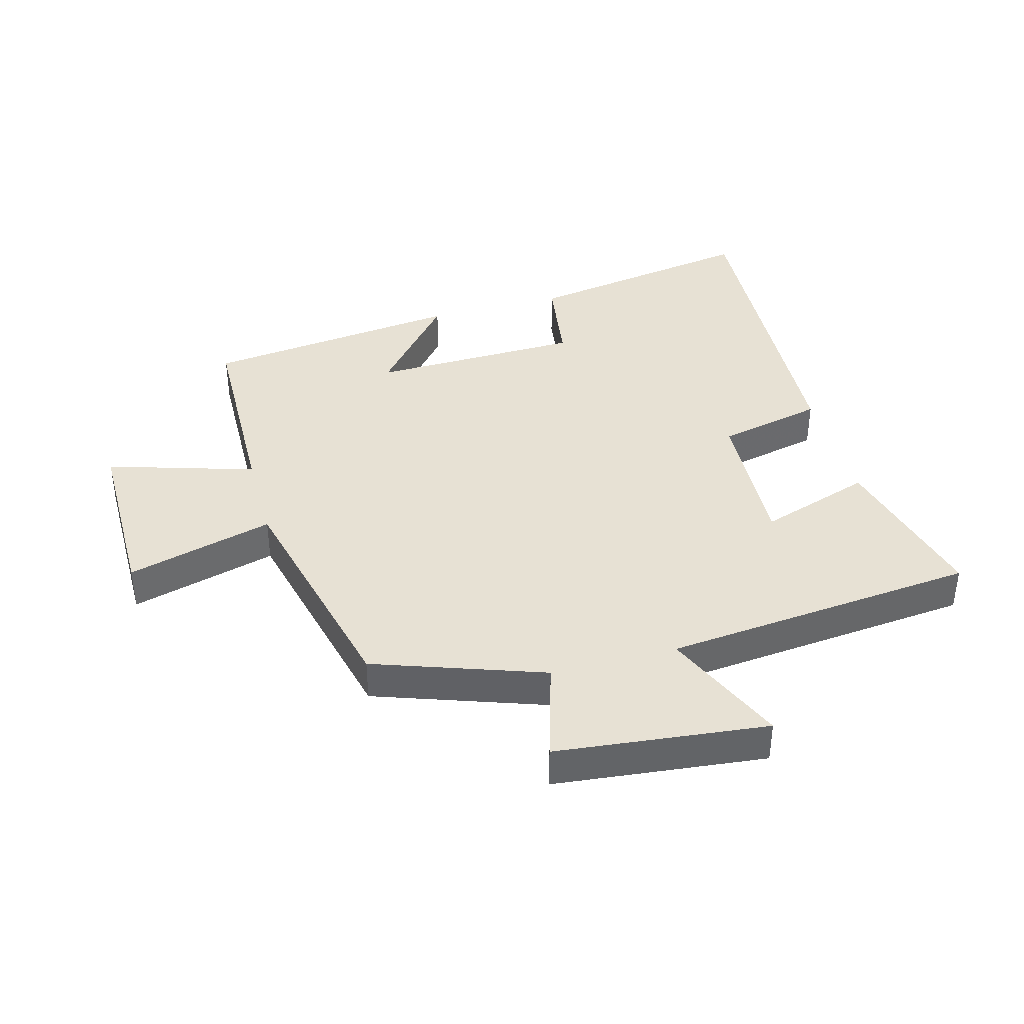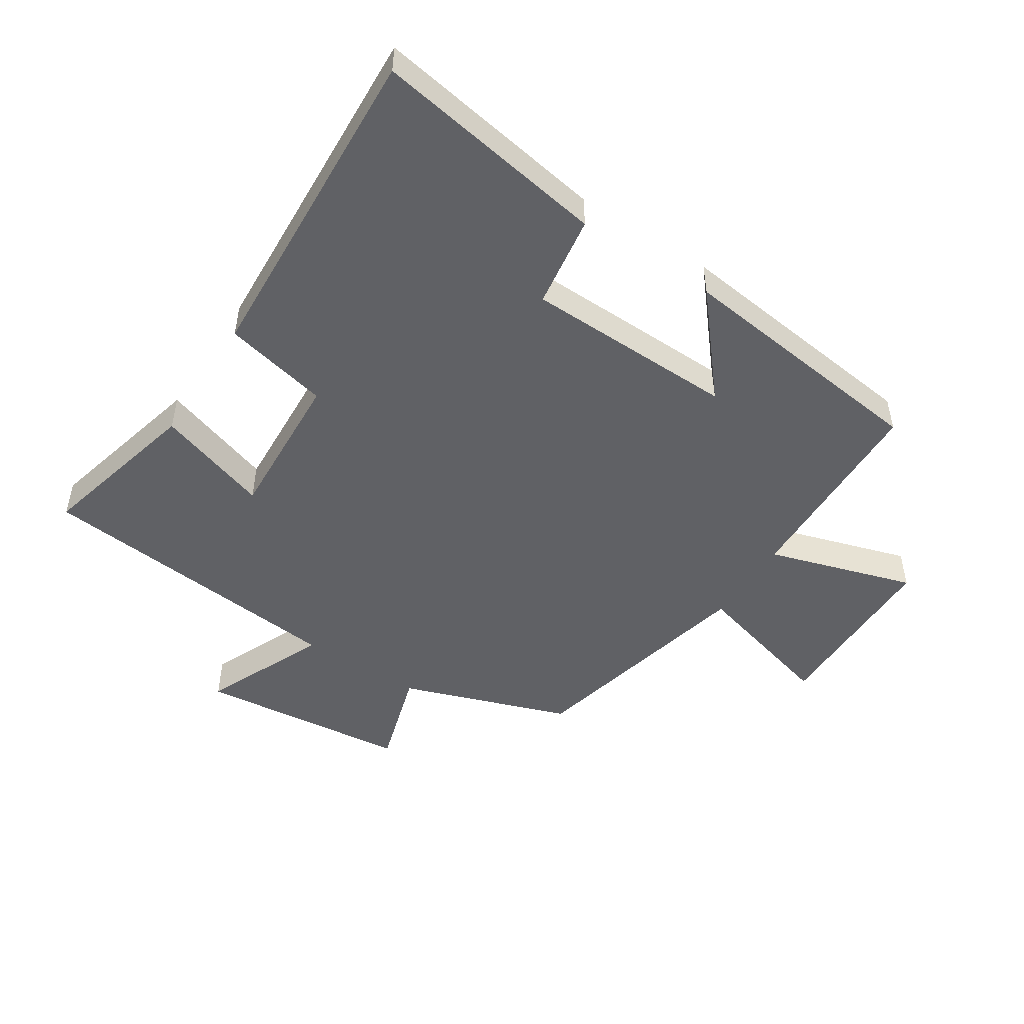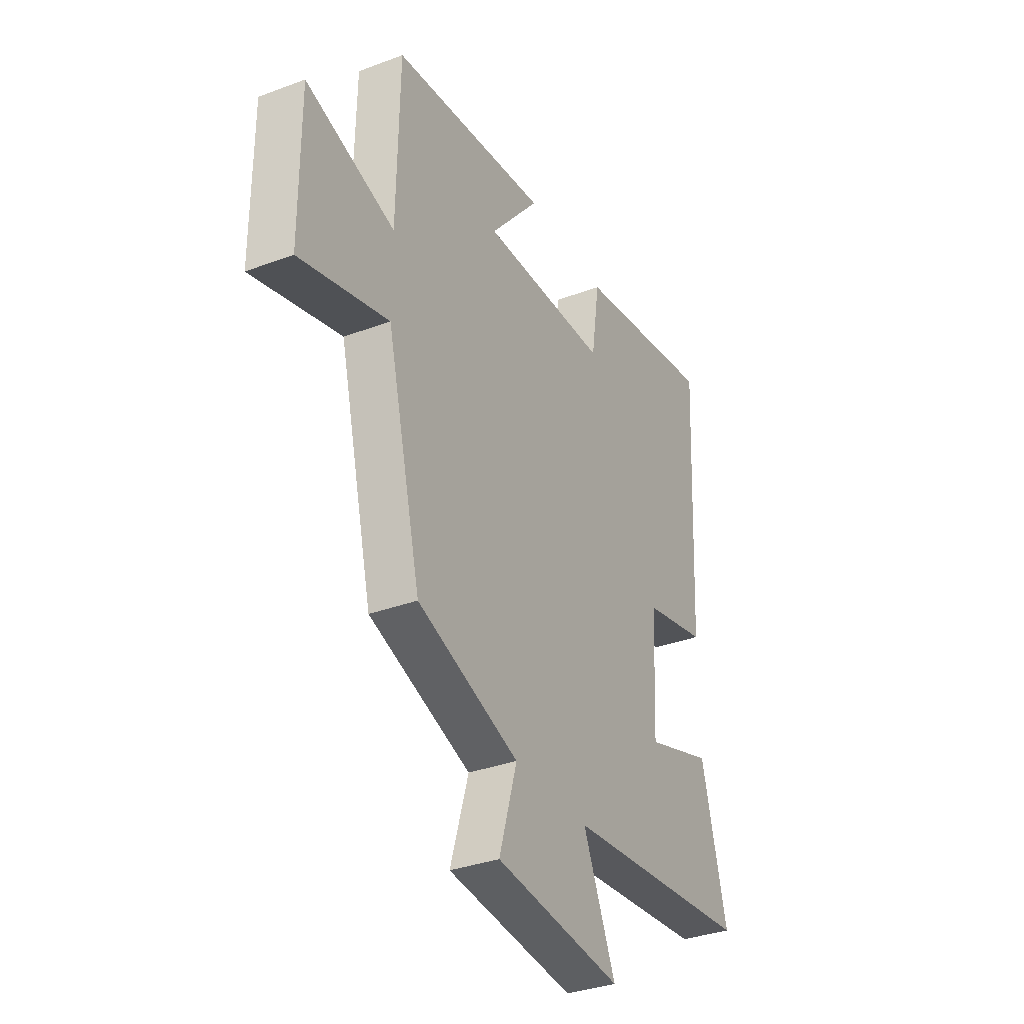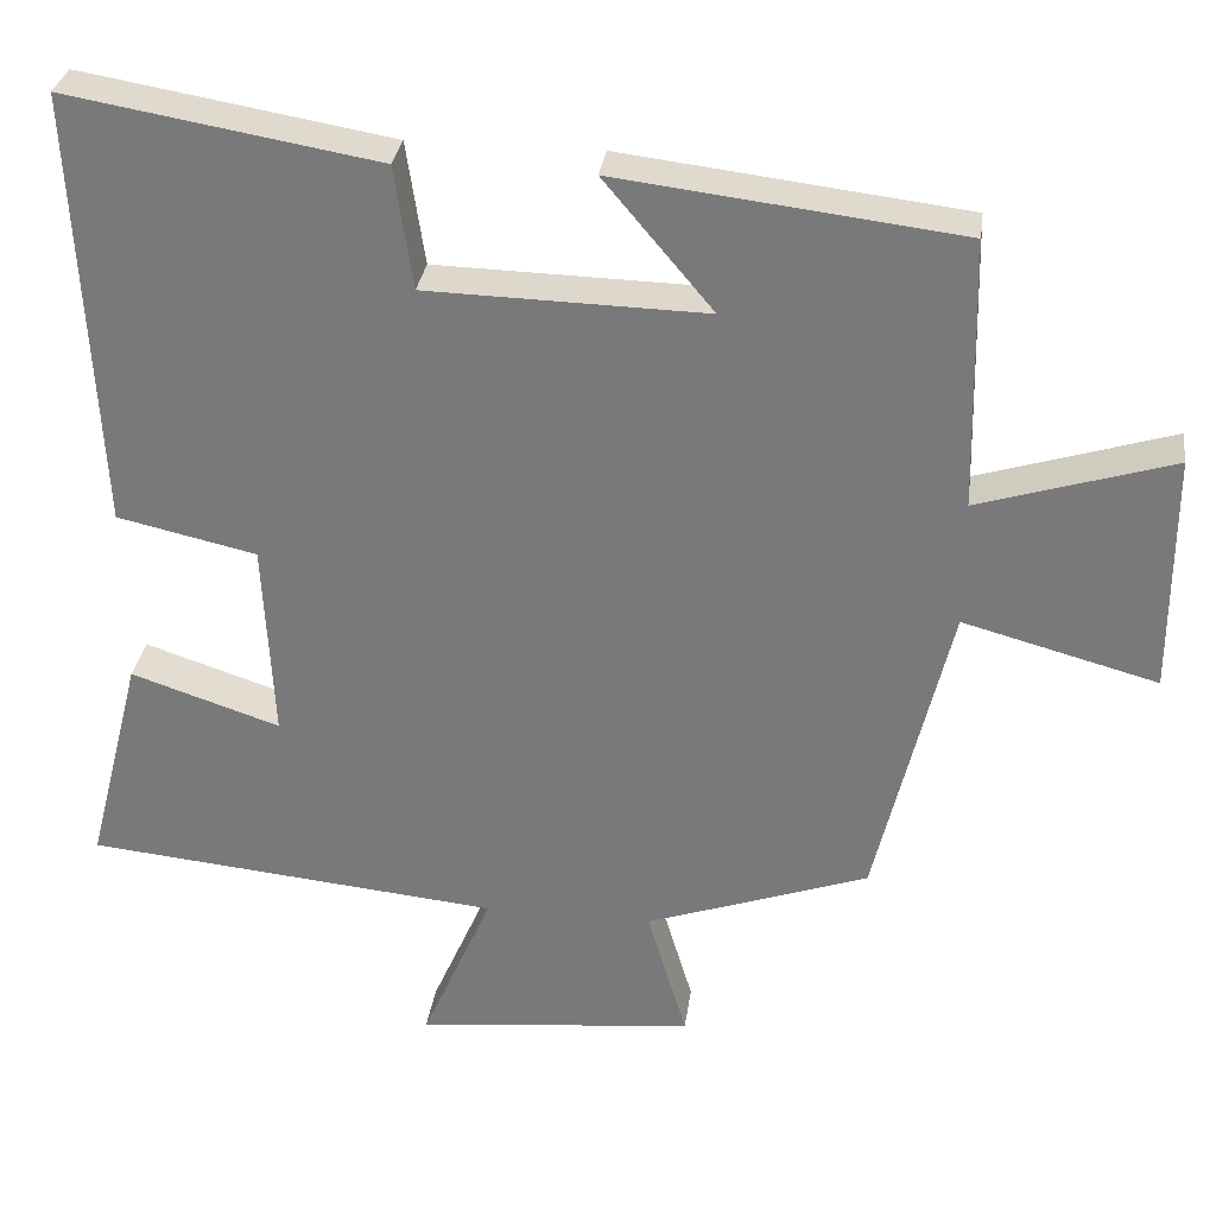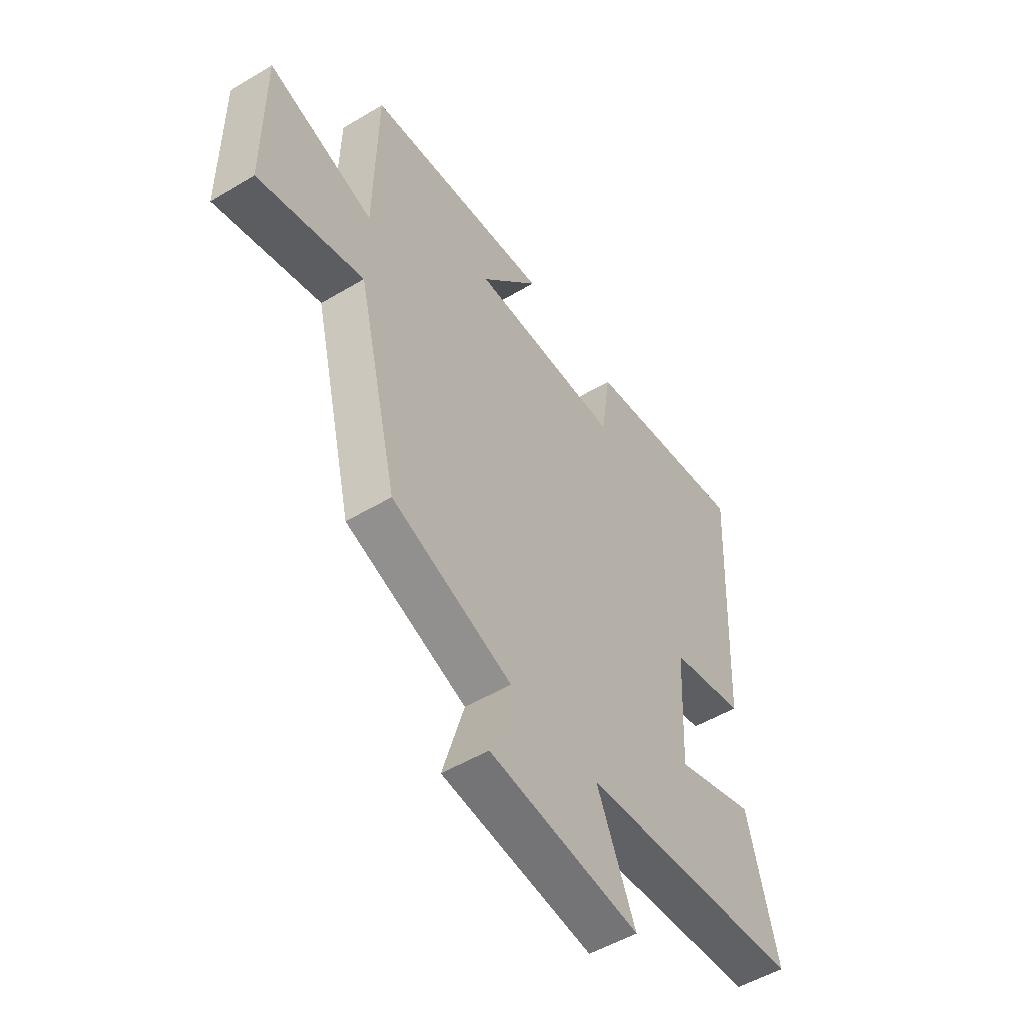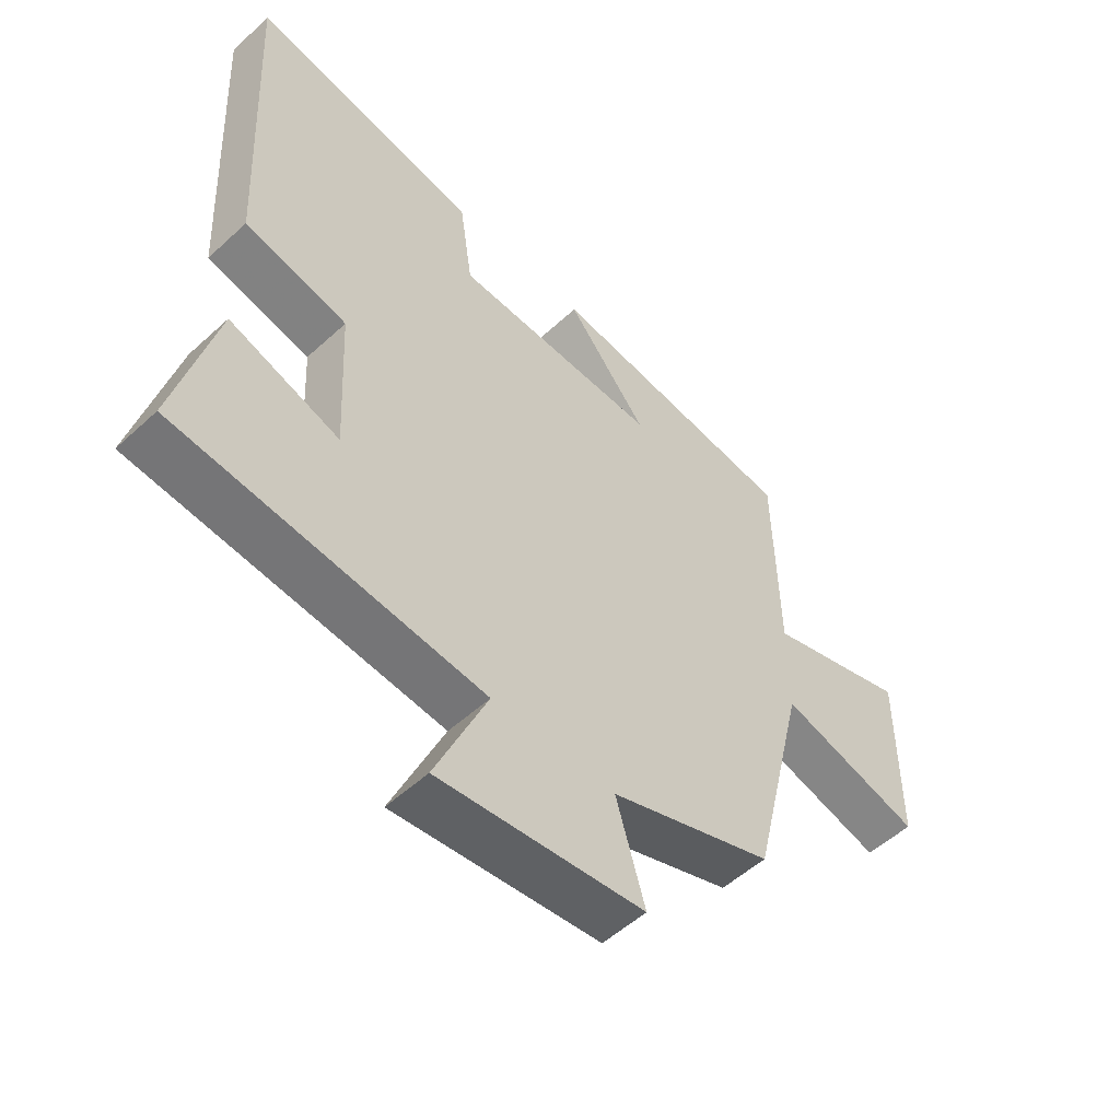
<metadata>
{"format":"obj","ext":"obj","renderer":"f3d","projection":"perspective","resolution":1024,"background":"white","views":[{"elev":39.4,"azim":164.8,"up":"+Y"},{"elev":-49.4,"azim":-32.8,"up":"+Y"},{"elev":-34.1,"azim":116.9,"up":"+Z"},{"elev":31.0,"azim":7.7,"up":"+Z"},{"elev":-51.6,"azim":123.0,"up":"+Z"},{"elev":-53.0,"azim":-45.5,"up":"+Z"}]}
</metadata>
<code>
v 0.41 0.07 -0.406
v 0.14 0.07 -0.5
v 0.188 0.07 -0.661
v -0.15 0.07 -0.697
v -0.064 0.07 -0.5
v -0.567 0.07 -0.45
v -0.5 0.07 -0.187
v -0.319 0.07 -0.247
v -0.331 0.07 -0.005
v -0.5 0.07 0.033
v -0.526 0.07 0.564
v -0.15 0.07 0.5
v -0.128 0.07 0.351
v 0.21 0.07 0.343
v 0.078 0.07 0.5
v 0.493 0.07 0.45
v 0.5 0.07 0.123
v 0.735 0.07 0.195
v 0.735 0.07 -0.095
v 0.5 0.07 -0.031
v 0.41 0 -0.406
v 0.14 0 -0.5
v 0.188 0 -0.661
v -0.15 0 -0.697
v -0.064 0 -0.5
v -0.567 0 -0.45
v -0.5 0 -0.187
v -0.319 0 -0.247
v -0.331 0 -0.005
v -0.5 0 0.033
v -0.526 0 0.564
v -0.15 0 0.5
v -0.128 0 0.351
v 0.21 0 0.343
v 0.078 0 0.5
v 0.493 0 0.45
v 0.5 0 0.123
v 0.735 0 0.195
v 0.735 0 -0.095
v 0.5 0 -0.031
f 17 18 19 20
f 17 20 1 2
f 14 15 16 17
f 13 14 17 2
f 11 12 13
f 10 11 13
f 9 10 13
f 13 2 3
f 9 13 3
f 8 9 3
f 5 6 7 8
f 5 8 3
f 3 4 5
f 40 39 38 37
f 22 21 40 37
f 37 36 35 34
f 22 37 34 33
f 33 32 31
f 33 31 30
f 33 30 29
f 23 22 33
f 23 33 29
f 23 29 28
f 28 27 26 25
f 23 28 25
f 25 24 23
f 1 21 22 2
f 2 22 23 3
f 3 23 24 4
f 4 24 25 5
f 5 25 26 6
f 6 26 27 7
f 7 27 28 8
f 8 28 29 9
f 9 29 30 10
f 10 30 31 11
f 11 31 32 12
f 12 32 33 13
f 13 33 34 14
f 14 34 35 15
f 15 35 36 16
f 16 36 37 17
f 17 37 38 18
f 18 38 39 19
f 19 39 40 20
f 20 40 21 1

</code>
